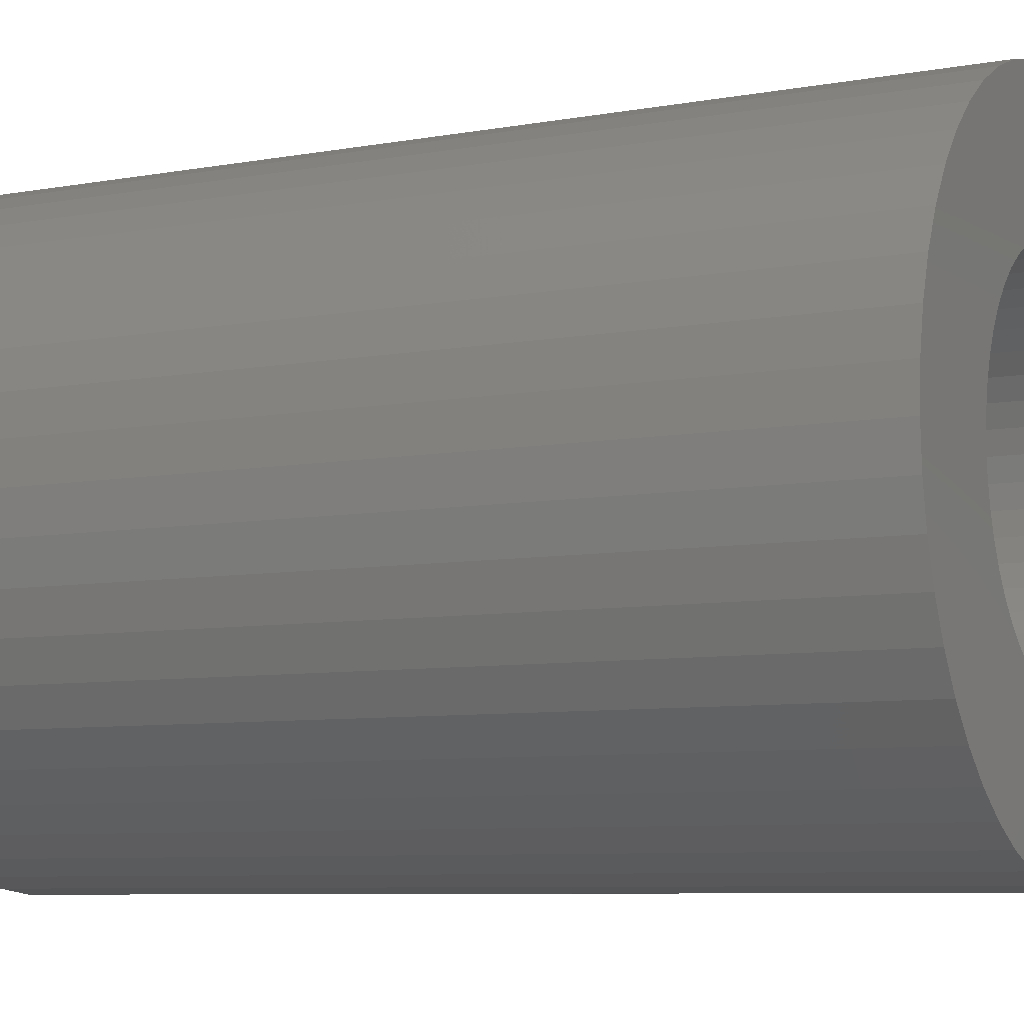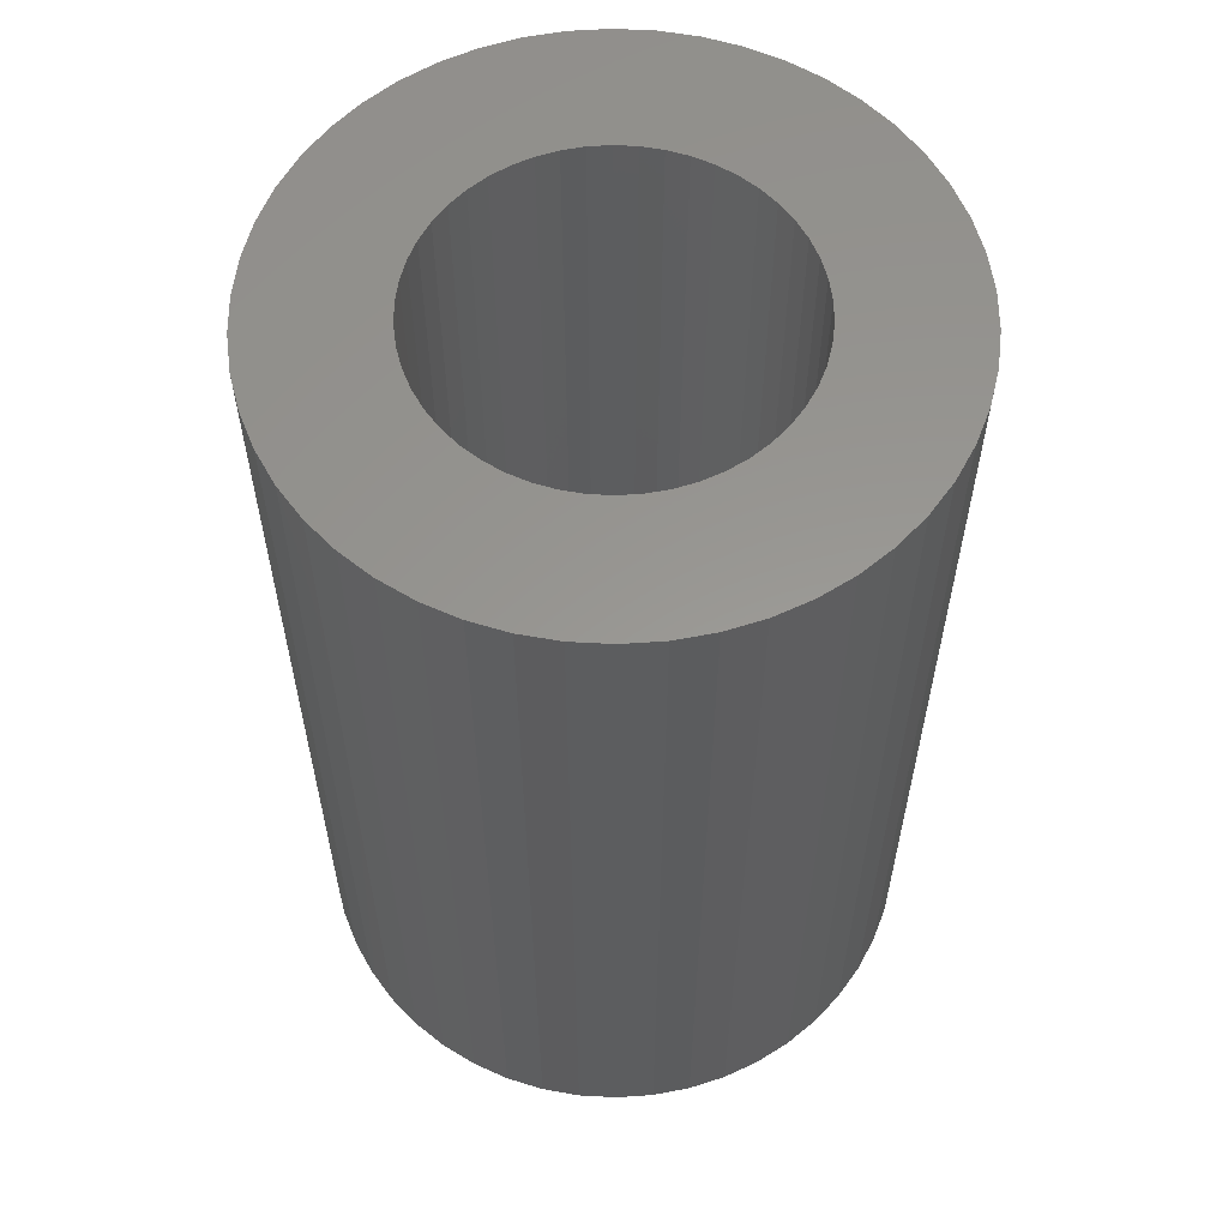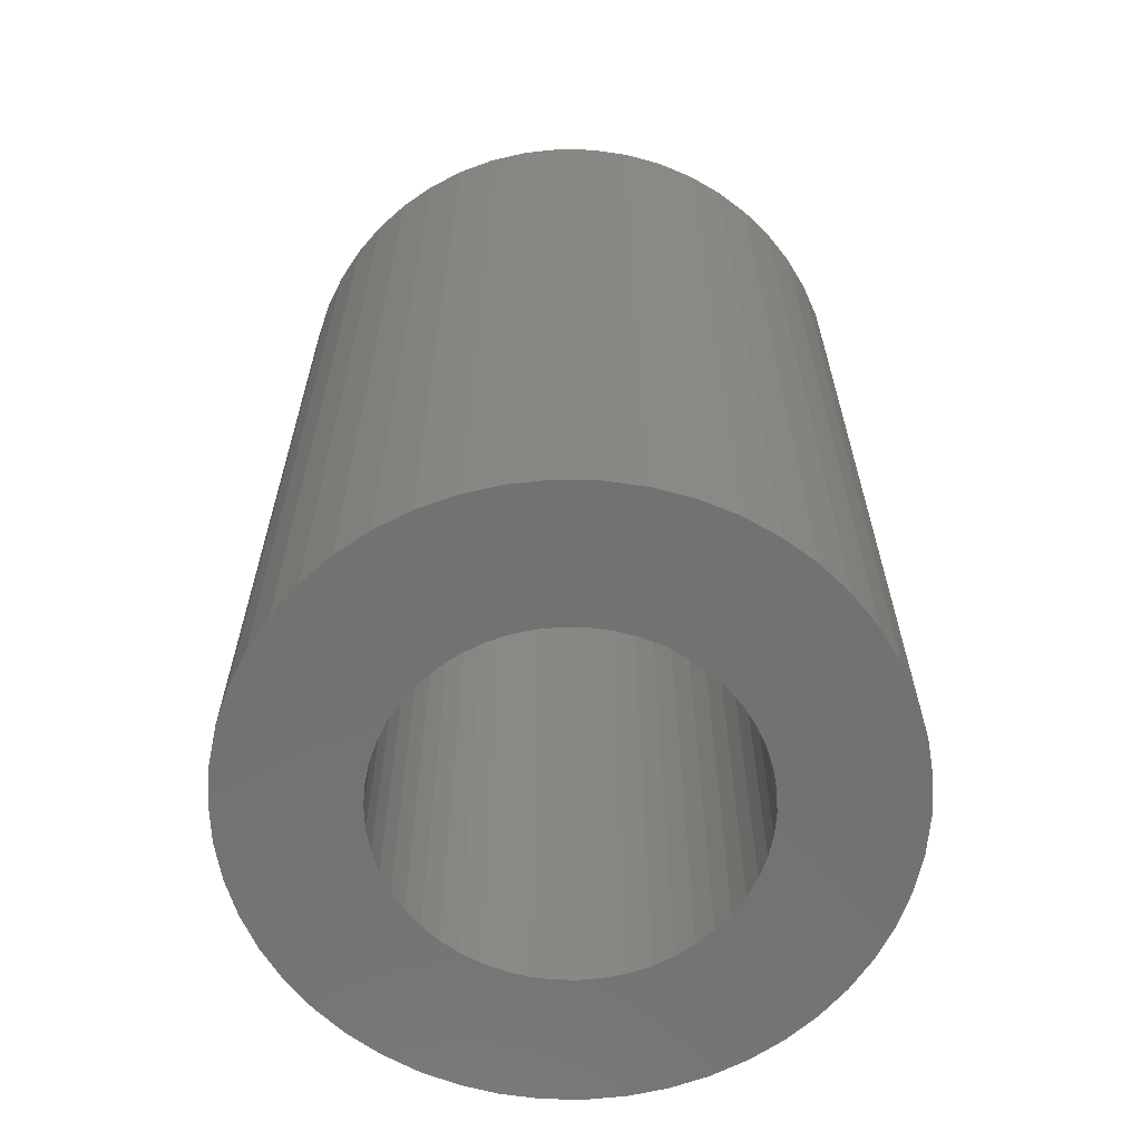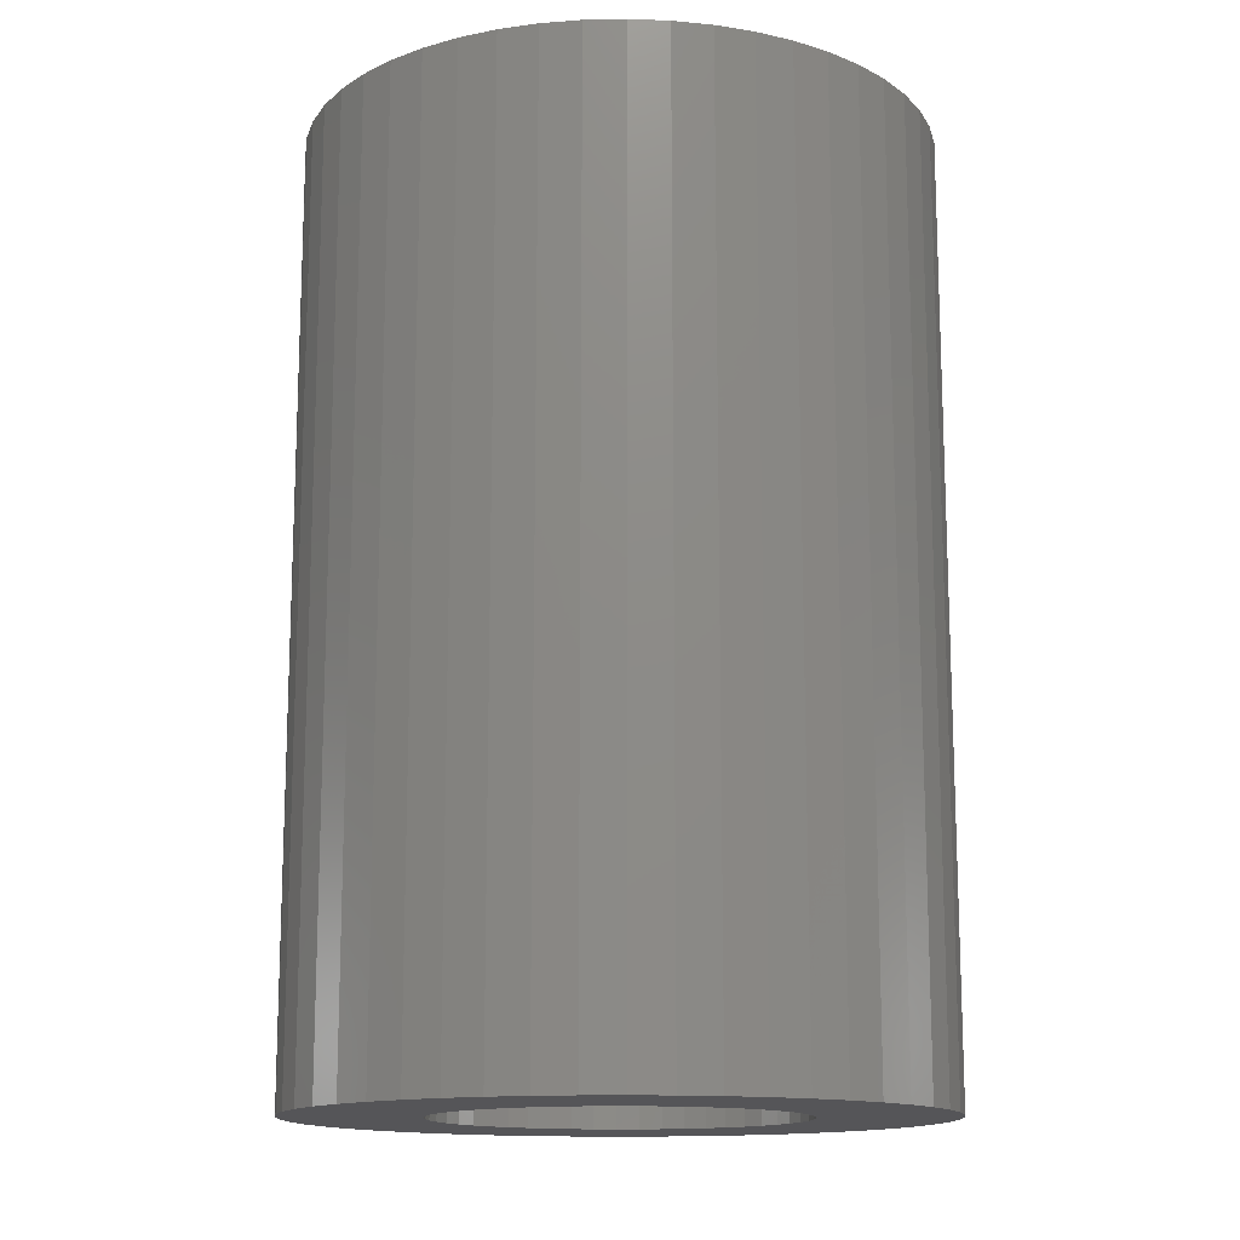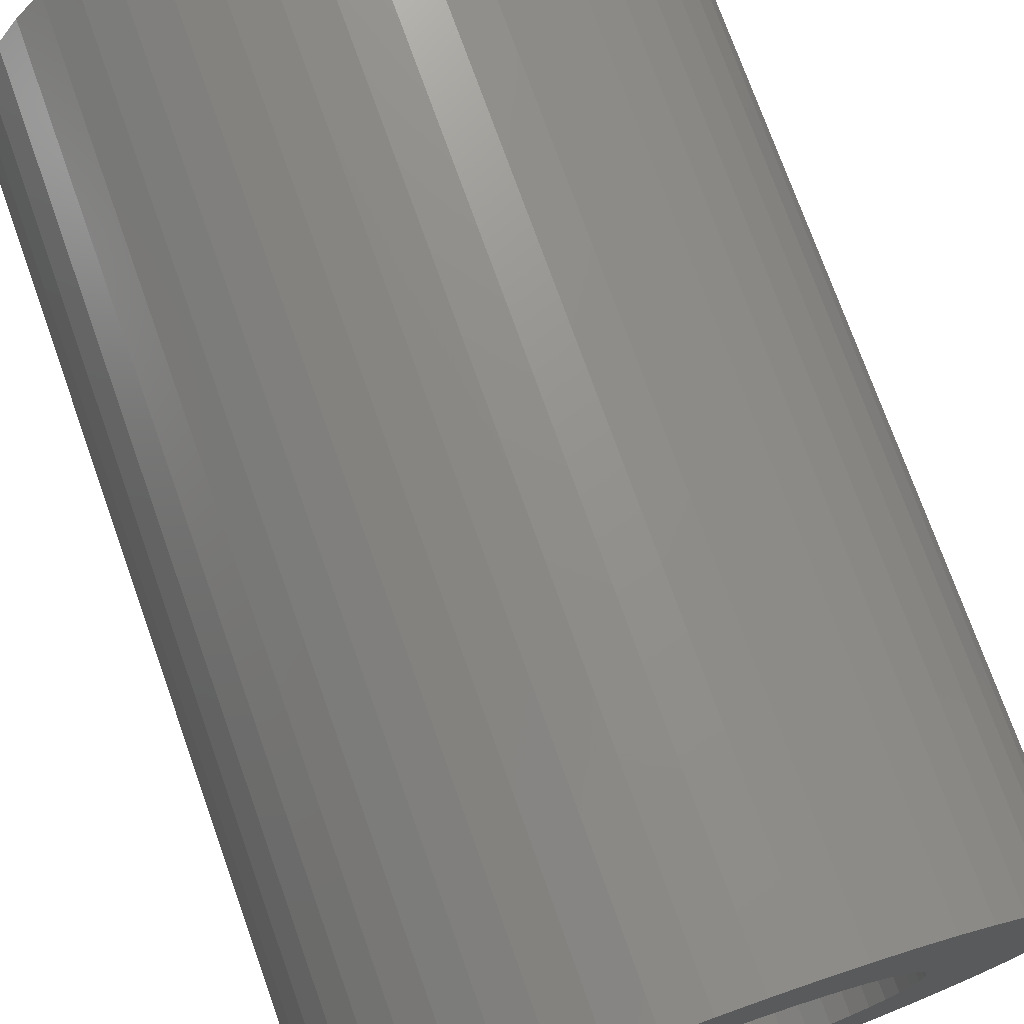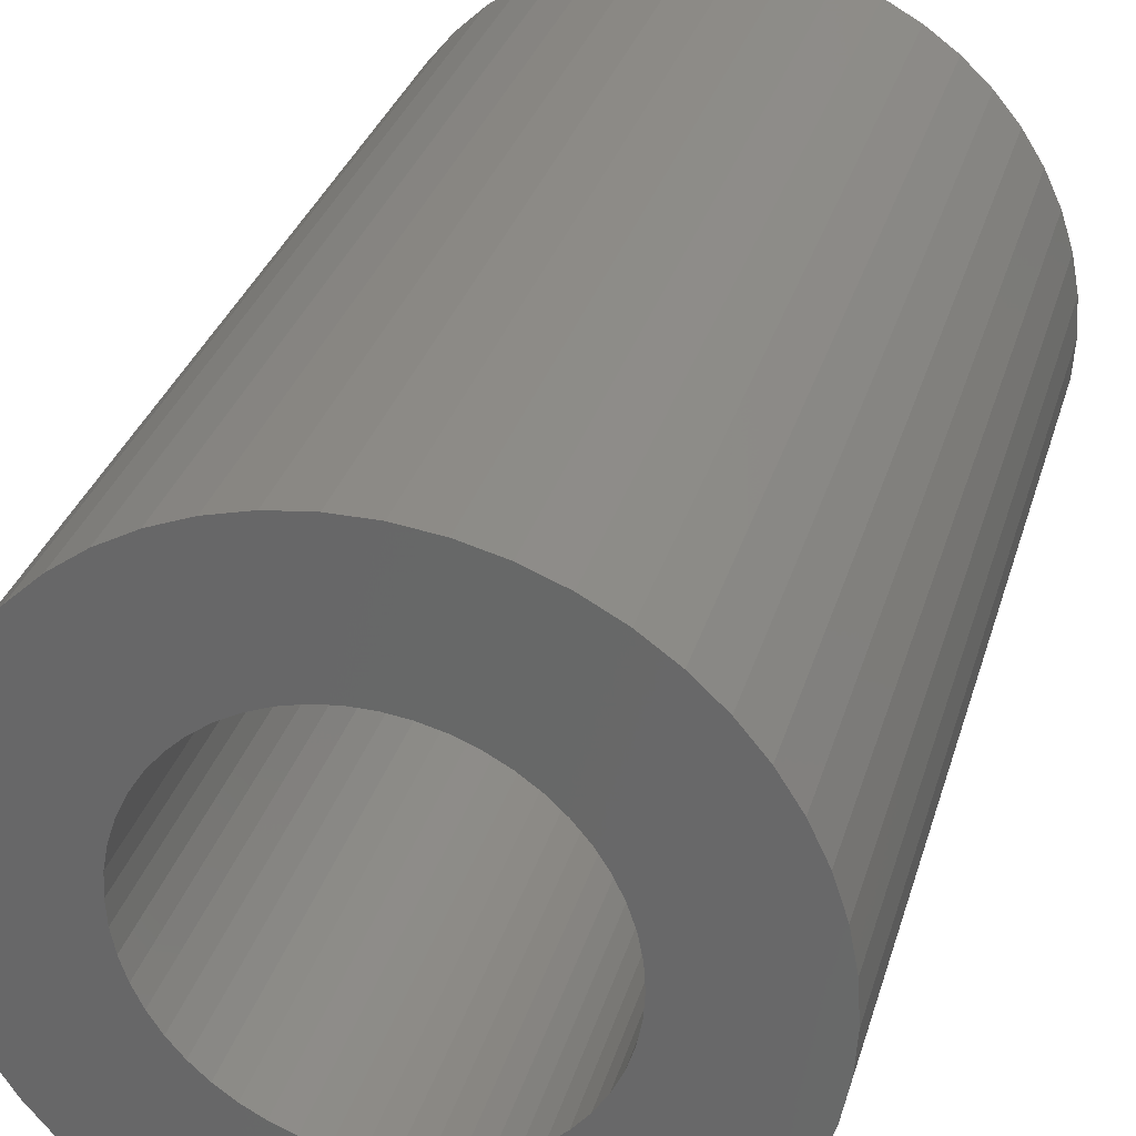
<metadata>
{"format":"stl","ext":"stl","renderer":"f3d","projection":"perspective","resolution":1024,"background":"white","views":[{"elev":-7.4,"azim":117.7,"up":"+Y"},{"elev":58.6,"azim":-97.6,"up":"+Z"},{"elev":-63.8,"azim":63.7,"up":"+Z"},{"elev":-14.2,"azim":-40.7,"up":"+Z"},{"elev":74.1,"azim":160.4,"up":"+Y"},{"elev":31.5,"azim":15.4,"up":"+Y"}]}
</metadata>
<code>
# stl→obj: 200 verts, 400 faces
v 13.02 5.154 21
v 12.27 6.745 -21
v 12.27 6.745 21
v 13.02 5.154 -21
v 11.33 8.229 -21
v 11.33 8.229 21
v 5.961 12.67 -21
v 4.326 13.31 21
v 5.961 12.67 21
v 4.326 13.31 -21
v -4.326 13.31 -21
v -5.961 12.67 21
v -4.326 13.31 21
v -5.961 12.67 -21
v -13.02 5.154 -21
v -12.27 6.745 21
v -12.27 6.745 -21
v -13.02 5.154 21
v 13.89 -1.755 21
v 14 0 -21
v 14 0 21
v 13.89 -1.755 -21
v 10.21 9.584 -21
v 8.924 10.79 21
v 10.21 9.584 21
v 8.924 10.79 -21
v 0.8791 13.97 -21
v -0.8791 13.97 21
v 0.8791 13.97 21
v -0.8791 13.97 -21
v 7.502 11.82 -21
v 7.502 11.82 21
v -14 0 -21
v -13.89 1.755 21
v -13.89 1.755 -21
v -14 0 21
v -11.33 8.229 -21
v -10.21 9.584 21
v -10.21 9.584 -21
v -11.33 8.229 21
v -2.623 13.75 -21
v -2.623 13.75 21
v -8.924 10.79 -21
v -8.924 10.79 21
v 12.27 -6.745 21
v 13.02 -5.154 -21
v 13.02 -5.154 21
v 12.27 -6.745 -21
v -10.21 -9.584 -21
v -8.924 -10.79 21
v -10.21 -9.584 21
v -8.924 -10.79 -21
v -12.27 -6.745 -21
v -13.02 -5.154 21
v -13.02 -5.154 -21
v -12.27 -6.745 21
v 5.961 -12.67 -21
v 7.502 -11.82 21
v 5.961 -12.67 21
v 7.502 -11.82 -21
v 13.89 1.755 21
v 13.56 3.482 -21
v 13.56 3.482 21
v 13.89 1.755 -21
v 2.623 13.75 21
v 2.623 13.75 -21
v 8 0 21
v 7.937 1.003 21
v 7.749 1.99 21
v 7.937 -1.003 21
v 7.438 2.945 21
v 13.56 -3.482 21
v 7.01 3.854 21
v 7.749 -1.99 21
v 6.472 4.702 21
v 5.832 5.476 21
v 7.438 -2.945 21
v 5.099 6.164 21
v 4.287 6.755 21
v 3.406 7.239 21
v 2.472 7.608 21
v 1.499 7.858 21
v 0.5023 7.984 21
v -0.5023 7.984 21
v -1.499 7.858 21
v -2.472 7.608 21
v -3.406 7.239 21
v -4.287 6.755 21
v -7.502 11.82 21
v -5.099 6.164 21
v -5.832 5.476 21
v -6.472 4.702 21
v -7.01 3.854 21
v -7.438 2.945 21
v 7.01 -3.854 21
v 11.33 -8.229 21
v 6.472 -4.702 21
v 10.21 -9.584 21
v 5.832 -5.476 21
v 8.924 -10.79 21
v 5.099 -6.164 21
v 4.287 -6.755 21
v 3.406 -7.239 21
v 4.326 -13.31 21
v 2.472 -7.608 21
v 2.623 -13.75 21
v 1.499 -7.858 21
v 0.8791 -13.97 21
v 0.5023 -7.984 21
v -0.5023 -7.984 21
v -0.8791 -13.97 21
v -1.499 -7.858 21
v -2.623 -13.75 21
v -2.472 -7.608 21
v -4.326 -13.31 21
v -3.406 -7.239 21
v -5.961 -12.67 21
v -4.287 -6.755 21
v -7.502 -11.82 21
v -5.099 -6.164 21
v -5.832 -5.476 21
v -6.472 -4.702 21
v -11.33 -8.229 21
v -7.01 -3.854 21
v -7.438 -2.945 21
v -7.749 -1.99 21
v -13.56 -3.482 21
v -7.937 -1.003 21
v -13.89 -1.755 21
v -8 0 21
v -7.749 1.99 21
v -13.56 3.482 21
v -7.937 1.003 21
v -13.56 3.482 -21
v -7.502 11.82 -21
v 13.56 -3.482 -21
v 11.33 -8.229 -21
v 10.21 -9.584 -21
v -0.8791 -13.97 -21
v 0.8791 -13.97 -21
v 8 0 -21
v 7.937 -1.003 -21
v 7.749 -1.99 -21
v 7.937 1.003 -21
v 7.438 -2.945 -21
v 7.01 -3.854 -21
v 7.749 1.99 -21
v 6.472 -4.702 -21
v 5.832 -5.476 -21
v 8.924 -10.79 -21
v 7.438 2.945 -21
v 5.099 -6.164 -21
v 4.287 -6.755 -21
v 3.406 -7.239 -21
v 4.326 -13.31 -21
v 2.472 -7.608 -21
v 2.623 -13.75 -21
v 1.499 -7.858 -21
v 0.5023 -7.984 -21
v -0.5023 -7.984 -21
v -1.499 -7.858 -21
v -2.623 -13.75 -21
v -2.472 -7.608 -21
v -4.326 -13.31 -21
v -3.406 -7.239 -21
v -5.961 -12.67 -21
v -4.287 -6.755 -21
v -7.502 -11.82 -21
v -5.099 -6.164 -21
v -5.832 -5.476 -21
v -6.472 -4.702 -21
v -11.33 -8.229 -21
v -7.01 -3.854 -21
v -7.438 -2.945 -21
v 7.01 3.854 -21
v 6.472 4.702 -21
v 5.832 5.476 -21
v 5.099 6.164 -21
v 4.287 6.755 -21
v 3.406 7.239 -21
v 2.472 7.608 -21
v 1.499 7.858 -21
v 0.5023 7.984 -21
v -0.5023 7.984 -21
v -1.499 7.858 -21
v -2.472 7.608 -21
v -3.406 7.239 -21
v -4.287 6.755 -21
v -5.099 6.164 -21
v -5.832 5.476 -21
v -6.472 4.702 -21
v -7.01 3.854 -21
v -7.438 2.945 -21
v -7.749 1.99 -21
v -7.937 1.003 -21
v -8 0 -21
v -7.749 -1.99 -21
v -13.56 -3.482 -21
v -7.937 -1.003 -21
v -13.89 -1.755 -21
f 1 2 3
f 2 1 4
f 3 5 6
f 5 3 2
f 7 8 9
f 8 7 10
f 11 12 13
f 12 11 14
f 15 16 17
f 16 15 18
f 19 20 21
f 20 19 22
f 23 24 25
f 24 23 26
f 27 28 29
f 28 27 30
f 31 9 32
f 9 31 7
f 33 34 35
f 34 33 36
f 37 38 39
f 38 37 40
f 41 13 42
f 13 41 11
f 43 38 44
f 38 43 39
f 45 46 47
f 46 45 48
f 49 50 51
f 50 49 52
f 53 54 55
f 54 53 56
f 57 58 59
f 58 57 60
f 61 62 63
f 62 61 64
f 63 4 1
f 4 63 62
f 6 23 25
f 23 6 5
f 10 65 8
f 65 10 66
f 66 29 65
f 29 66 27
f 26 32 24
f 32 26 31
f 67 21 61
f 68 61 63
f 21 67 19
f 69 63 1
f 70 19 67
f 71 1 3
f 19 70 72
f 73 3 6
f 74 72 70
f 75 6 25
f 72 74 47
f 76 25 24
f 77 47 74
f 47 77 45
f 61 68 67
f 63 69 68
f 78 24 32
f 1 71 69
f 3 73 71
f 6 75 73
f 79 32 9
f 25 76 75
f 24 78 76
f 80 9 8
f 32 79 78
f 9 80 79
f 81 8 65
f 8 81 80
f 65 82 81
f 29 82 65
f 29 83 82
f 29 84 83
f 28 84 29
f 28 85 84
f 42 85 28
f 85 42 86
f 13 86 42
f 86 13 87
f 12 87 13
f 87 12 88
f 89 88 12
f 88 89 90
f 44 90 89
f 90 44 91
f 38 91 44
f 91 38 92
f 40 92 38
f 92 40 93
f 16 93 40
f 93 16 94
f 95 45 77
f 45 95 96
f 97 96 95
f 96 97 98
f 99 98 97
f 98 99 100
f 101 100 99
f 100 101 58
f 102 58 101
f 58 102 59
f 103 59 102
f 59 103 104
f 105 104 103
f 104 105 106
f 107 106 105
f 107 108 106
f 109 108 107
f 110 108 109
f 110 111 108
f 112 111 110
f 113 112 114
f 112 113 111
f 115 114 116
f 117 116 118
f 114 115 113
f 119 118 120
f 50 120 121
f 116 117 115
f 51 121 122
f 123 122 124
f 56 124 125
f 118 119 117
f 54 125 126
f 127 126 128
f 129 128 130
f 18 94 16
f 120 50 119
f 94 18 131
f 121 51 50
f 132 131 18
f 122 123 51
f 131 132 133
f 124 56 123
f 34 133 132
f 125 54 56
f 133 34 130
f 126 127 54
f 36 130 34
f 128 129 127
f 130 36 129
f 134 18 15
f 18 134 132
f 35 132 134
f 132 35 34
f 17 40 37
f 40 17 16
f 30 42 28
f 42 30 41
f 135 44 89
f 44 135 43
f 14 89 12
f 89 14 135
f 21 64 61
f 64 21 20
f 47 136 72
f 136 47 46
f 98 137 96
f 137 98 138
f 139 108 111
f 108 139 140
f 141 20 22
f 142 22 136
f 20 141 64
f 143 136 46
f 144 64 141
f 145 46 48
f 64 144 62
f 146 48 137
f 147 62 144
f 148 137 138
f 62 147 4
f 149 138 150
f 151 4 147
f 4 151 2
f 22 142 141
f 136 143 142
f 152 150 60
f 46 145 143
f 48 146 145
f 137 148 146
f 153 60 57
f 138 149 148
f 150 152 149
f 154 57 155
f 60 153 152
f 57 154 153
f 156 155 157
f 155 156 154
f 157 158 156
f 140 158 157
f 140 159 158
f 140 160 159
f 139 160 140
f 139 161 160
f 162 161 139
f 161 162 163
f 164 163 162
f 163 164 165
f 166 165 164
f 165 166 167
f 168 167 166
f 167 168 169
f 52 169 168
f 169 52 170
f 49 170 52
f 170 49 171
f 172 171 49
f 171 172 173
f 53 173 172
f 173 53 174
f 175 2 151
f 2 175 5
f 176 5 175
f 5 176 23
f 177 23 176
f 23 177 26
f 178 26 177
f 26 178 31
f 179 31 178
f 31 179 7
f 180 7 179
f 7 180 10
f 181 10 180
f 10 181 66
f 182 66 181
f 182 27 66
f 183 27 182
f 184 27 183
f 184 30 27
f 185 30 184
f 41 185 186
f 185 41 30
f 11 186 187
f 14 187 188
f 186 11 41
f 135 188 189
f 43 189 190
f 187 14 11
f 39 190 191
f 37 191 192
f 17 192 193
f 188 135 14
f 15 193 194
f 134 194 195
f 35 195 196
f 55 174 53
f 189 43 135
f 174 55 197
f 190 39 43
f 198 197 55
f 191 37 39
f 197 198 199
f 192 17 37
f 200 199 198
f 193 15 17
f 199 200 196
f 194 134 15
f 33 196 200
f 195 35 134
f 196 33 35
f 49 123 172
f 123 49 51
f 140 106 108
f 106 140 157
f 96 48 45
f 48 96 137
f 55 127 198
f 127 55 54
f 198 129 200
f 129 198 127
f 200 36 33
f 36 200 129
f 155 59 104
f 59 155 57
f 157 104 106
f 104 157 155
f 150 98 100
f 98 150 138
f 72 22 19
f 22 72 136
f 162 111 113
f 111 162 139
f 52 119 50
f 119 52 168
f 172 56 53
f 56 172 123
f 60 100 58
f 100 60 150
f 168 117 119
f 117 168 166
f 164 113 115
f 113 164 162
f 166 115 117
f 115 166 164
f 151 73 175
f 73 151 71
f 175 75 176
f 75 175 73
f 182 81 82
f 81 182 181
f 181 80 81
f 80 181 180
f 187 86 87
f 86 187 186
f 94 192 93
f 192 94 193
f 142 67 141
f 67 142 70
f 178 76 78
f 76 178 177
f 180 79 80
f 79 180 179
f 130 195 133
f 195 130 196
f 92 190 91
f 190 92 191
f 186 85 86
f 85 186 185
f 190 90 91
f 90 190 189
f 146 77 145
f 77 146 95
f 169 121 120
f 121 169 170
f 153 103 102
f 103 153 154
f 147 71 151
f 71 147 69
f 176 76 177
f 76 176 75
f 184 83 84
f 83 184 183
f 179 78 79
f 78 179 178
f 131 193 94
f 193 131 194
f 133 194 131
f 194 133 195
f 93 191 92
f 191 93 192
f 185 84 85
f 84 185 184
f 189 88 90
f 88 189 188
f 188 87 88
f 87 188 187
f 141 68 144
f 68 141 67
f 145 74 143
f 74 145 77
f 149 97 148
f 97 149 99
f 159 110 109
f 110 159 160
f 128 196 130
f 196 128 199
f 121 171 122
f 171 121 170
f 158 109 107
f 109 158 159
f 144 69 147
f 69 144 68
f 183 82 83
f 82 183 182
f 143 70 142
f 70 143 74
f 148 95 146
f 95 148 97
f 165 118 116
f 118 165 167
f 161 114 112
f 114 161 163
f 125 197 126
f 197 125 174
f 126 199 128
f 199 126 197
f 154 105 103
f 105 154 156
f 156 107 105
f 107 156 158
f 149 101 99
f 101 149 152
f 160 112 110
f 112 160 161
f 122 173 124
f 173 122 171
f 124 174 125
f 174 124 173
f 152 102 101
f 102 152 153
f 167 120 118
f 120 167 169
f 163 116 114
f 116 163 165

</code>
